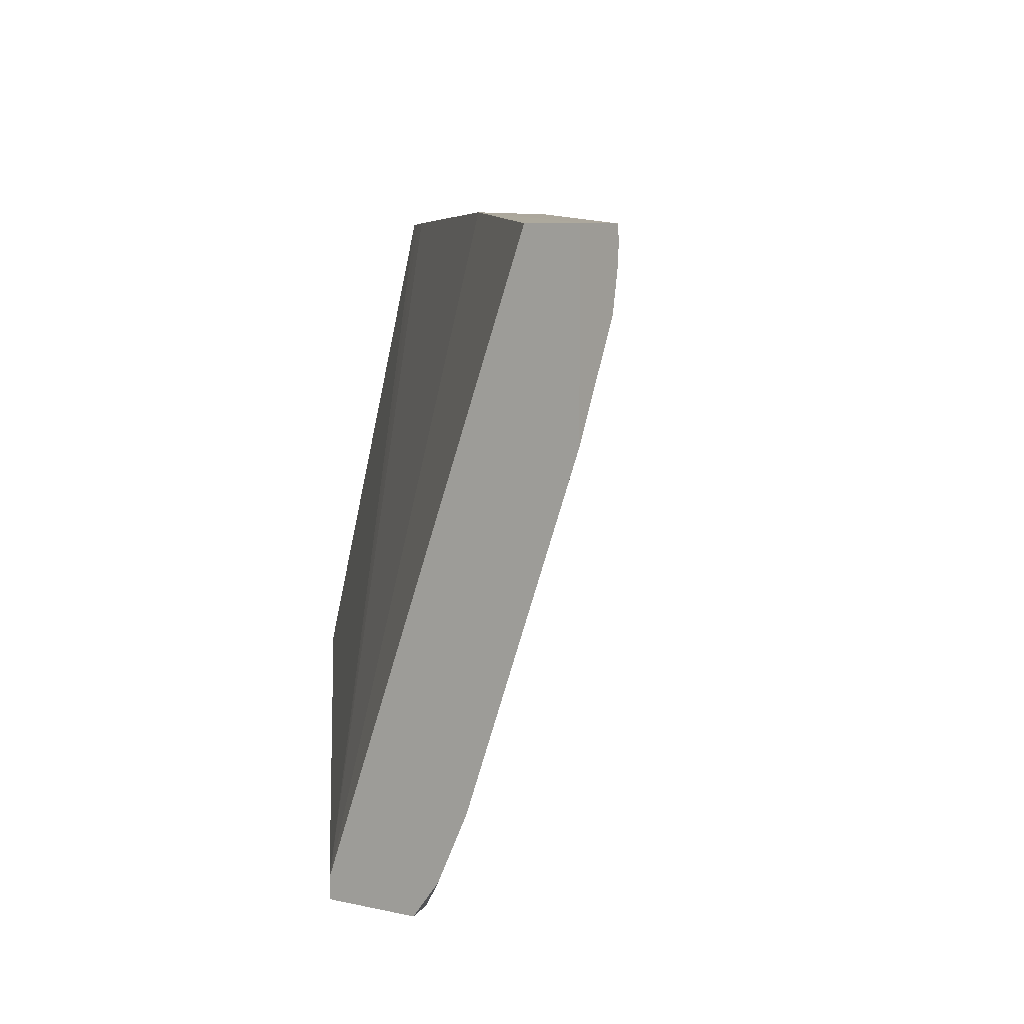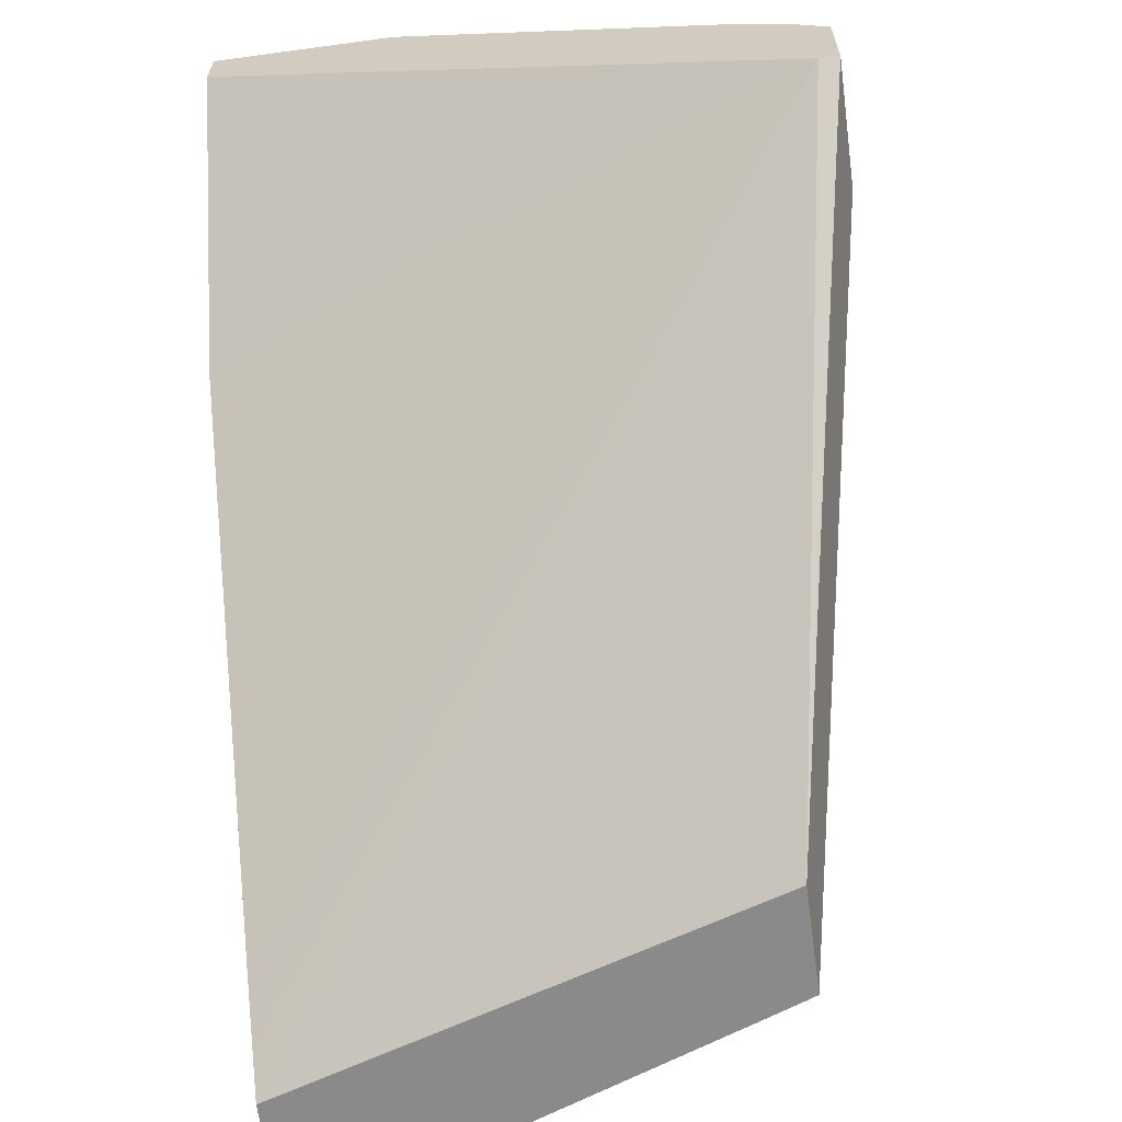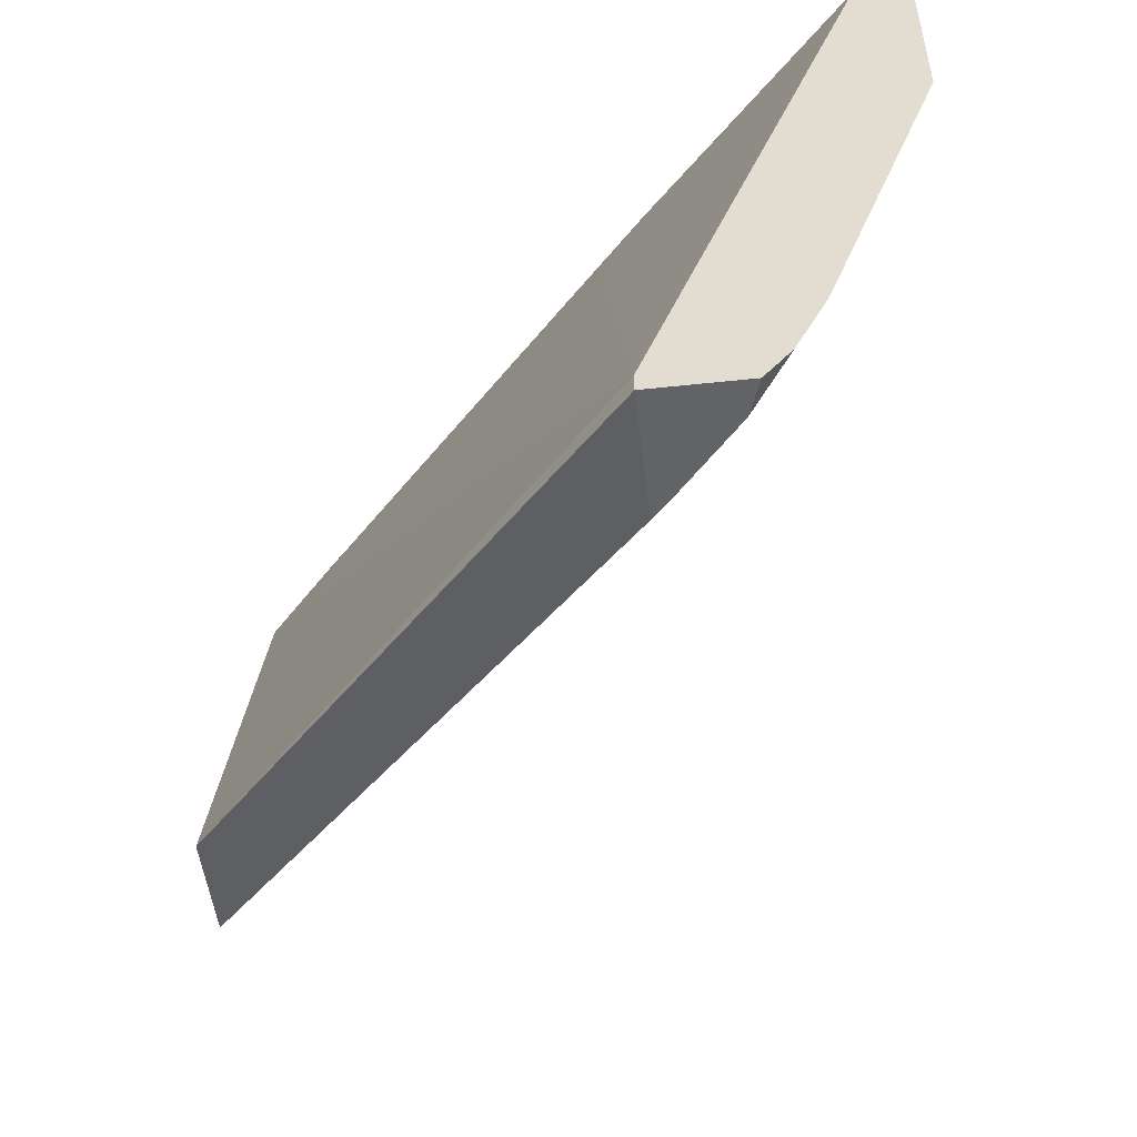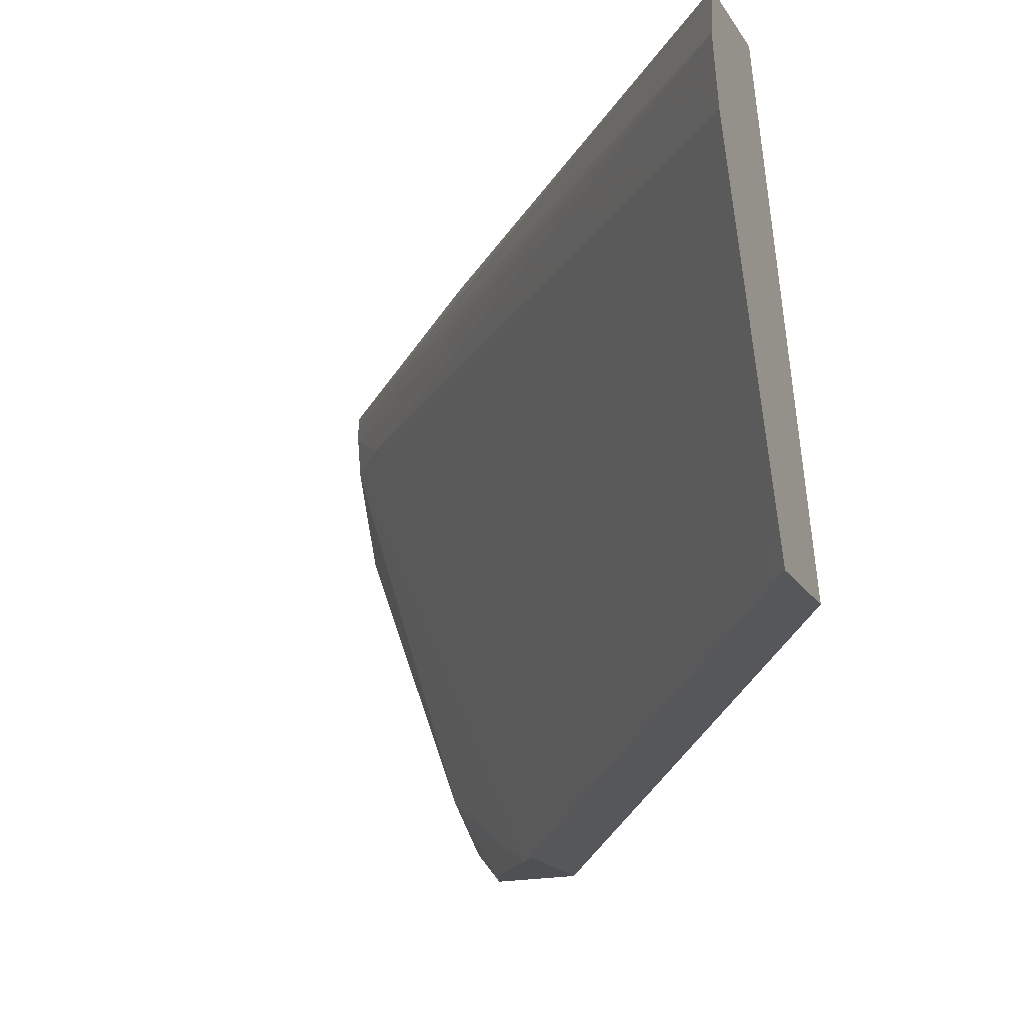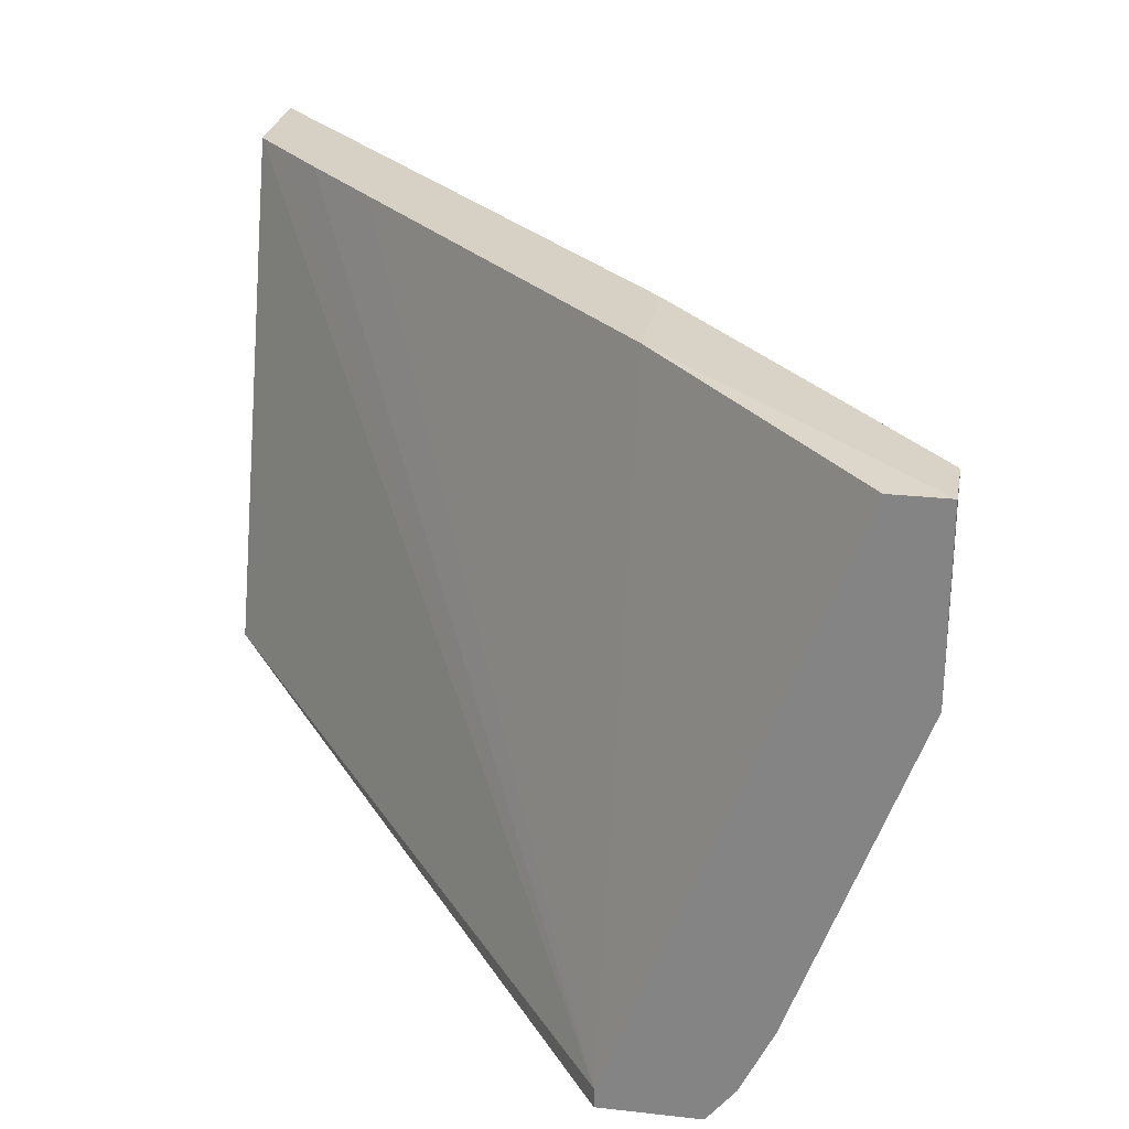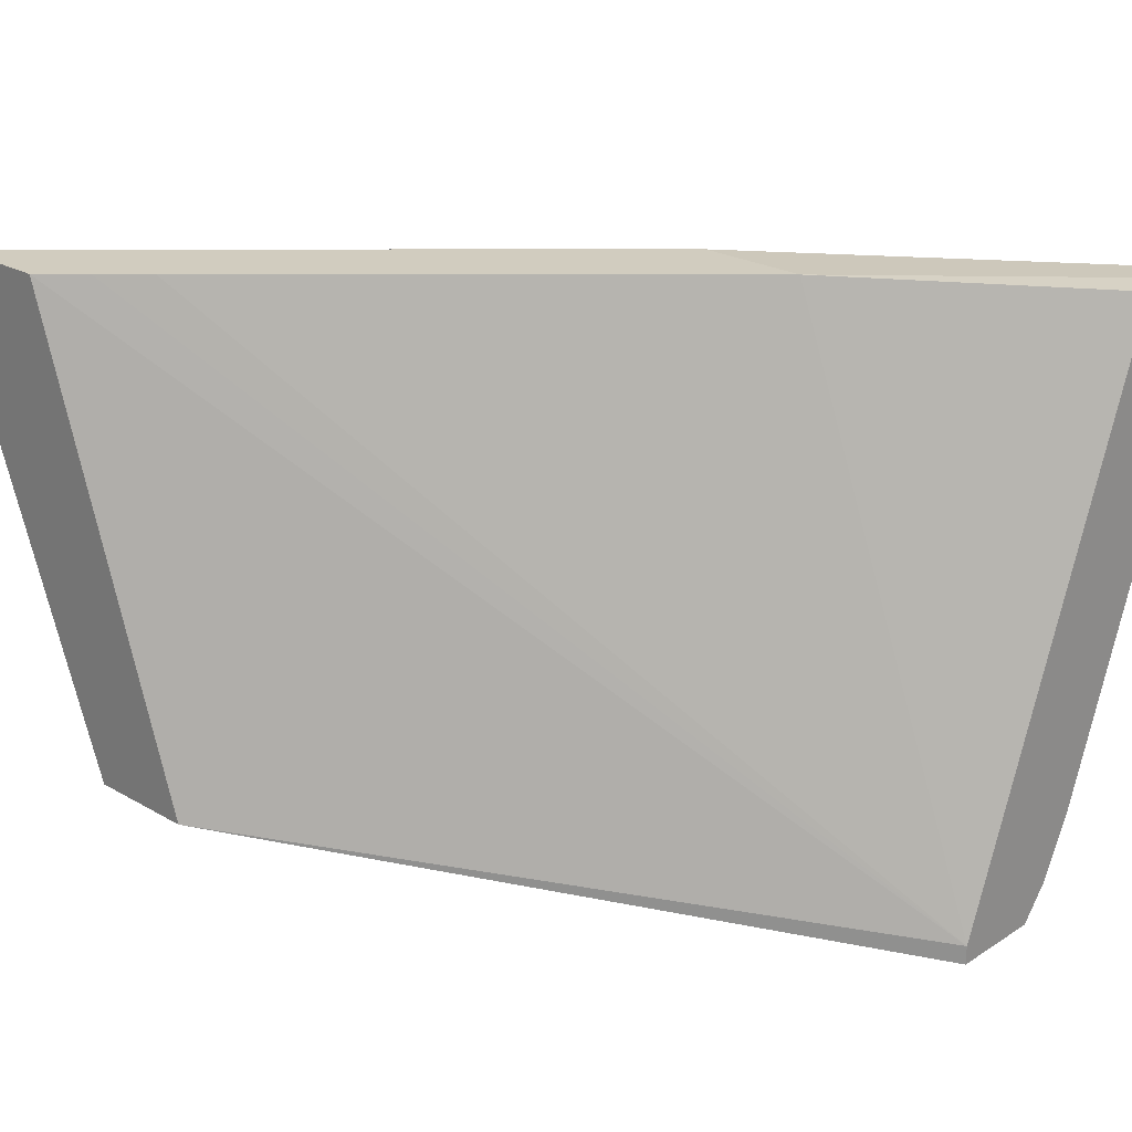
<metadata>
{"format":"obj","ext":"obj","renderer":"f3d","projection":"perspective","resolution":1024,"background":"white","views":[{"elev":6.0,"azim":125.9,"up":"+Z"},{"elev":-63.5,"azim":97.8,"up":"+Y"},{"elev":-50.8,"azim":96.7,"up":"+Z"},{"elev":-19.2,"azim":-66.8,"up":"+Z"},{"elev":26.7,"azim":100.0,"up":"+Z"},{"elev":24.0,"azim":43.5,"up":"+Z"}]}
</metadata>
<code>
v -0.01251 -0.02015 0.001268
v -0.01251 -0.02015 -0.002301
v -0.0136 -0.02015 0.001268
v -0.01693 -0.02545 0.001584
v -0.01251 -0.02123 0.001268
v -0.01251 -0.02242 -0.008594
v -0.01346 -0.02015 -0.0002012
v -0.01362 -0.02015 0.001025
v -0.01439 -0.02089 0.001268
v -0.01911 -0.02545 0.001584
v -0.01251 -0.02545 -0.01015
v -0.01805 -0.02652 0.001584
v -0.01251 -0.02303 -0.009867
v -0.01319 -0.02382 -0.01054
v -0.01321 -0.02383 -0.01054
v -0.01339 -0.02365 -0.009664
v -0.0146 -0.02508 -0.01054
v -0.01362 -0.02015 0.0006581
v -0.01458 -0.02114 -5.521e-05
v -0.01461 -0.0211 0.001268
v -0.0192 -0.02545 0.0006604
v -0.02887 -0.03465 0.0006604
v -0.02698 -0.03294 0.001584
v -0.01251 -0.02545 -0.01054
v -0.02348 -0.03167 0.001584
v -0.02503 -0.03315 0.001584
v -0.02587 -0.03391 0.001584
v -0.02666 -0.03465 0.001584
v -0.0235 -0.03465 -0.008133
v -0.01251 -0.02357 -0.01054
v -0.01497 -0.02545 -0.01054
v -0.0257 -0.03465 -0.008133
v -0.02527 -0.03424 -0.008133
v -0.02603 -0.03465 -0.007271
v -0.02857 -0.03465 -0.0006629
v -0.02862 -0.03465 -0.0004635
v -0.01482 -0.0213 0.001268
v -0.02833 -0.03423 0.001584
v -0.02882 -0.03465 0.001148
v -0.02877 -0.03465 0.001584
f 11 26 27
f 11 25 26
f 15 17 16
f 17 31 32
f 4 10 23
f 4 11 5
f 20 37 38
f 20 22 37
f 1 11 24
f 1 24 30
f 22 28 40
f 22 40 39
f 1 6 2
f 2 6 7
f 22 34 32
f 22 35 34
f 37 39 40
f 37 40 38
f 4 27 26
f 4 26 25
f 4 40 28
f 4 28 27
f 17 33 19
f 17 32 33
f 22 39 37
f 24 29 32
f 1 7 18
f 1 2 7
f 7 17 19
f 6 17 7
f 19 22 21
f 19 36 22
f 22 29 28
f 22 32 29
f 22 36 35
f 20 38 23
f 14 17 15
f 14 31 17
f 1 13 6
f 1 30 13
f 14 24 31
f 14 30 24
f 8 20 9
f 7 19 18
f 1 5 11
f 1 4 5
f 4 25 12
f 4 12 11
f 19 35 36
f 19 34 35
f 1 18 8
f 1 8 3
f 1 3 10
f 1 10 4
f 3 9 10
f 3 8 9
f 13 30 14
f 11 29 24
f 11 27 28
f 11 28 29
f 9 20 10
f 8 22 20
f 8 21 22
f 8 18 21
f 18 19 21
f 19 33 34
f 6 15 16
f 6 16 17
f 11 12 25
f 10 20 23
f 6 14 15
f 6 13 14
f 24 32 31
f 32 34 33
f 4 23 38
f 4 38 40

</code>
